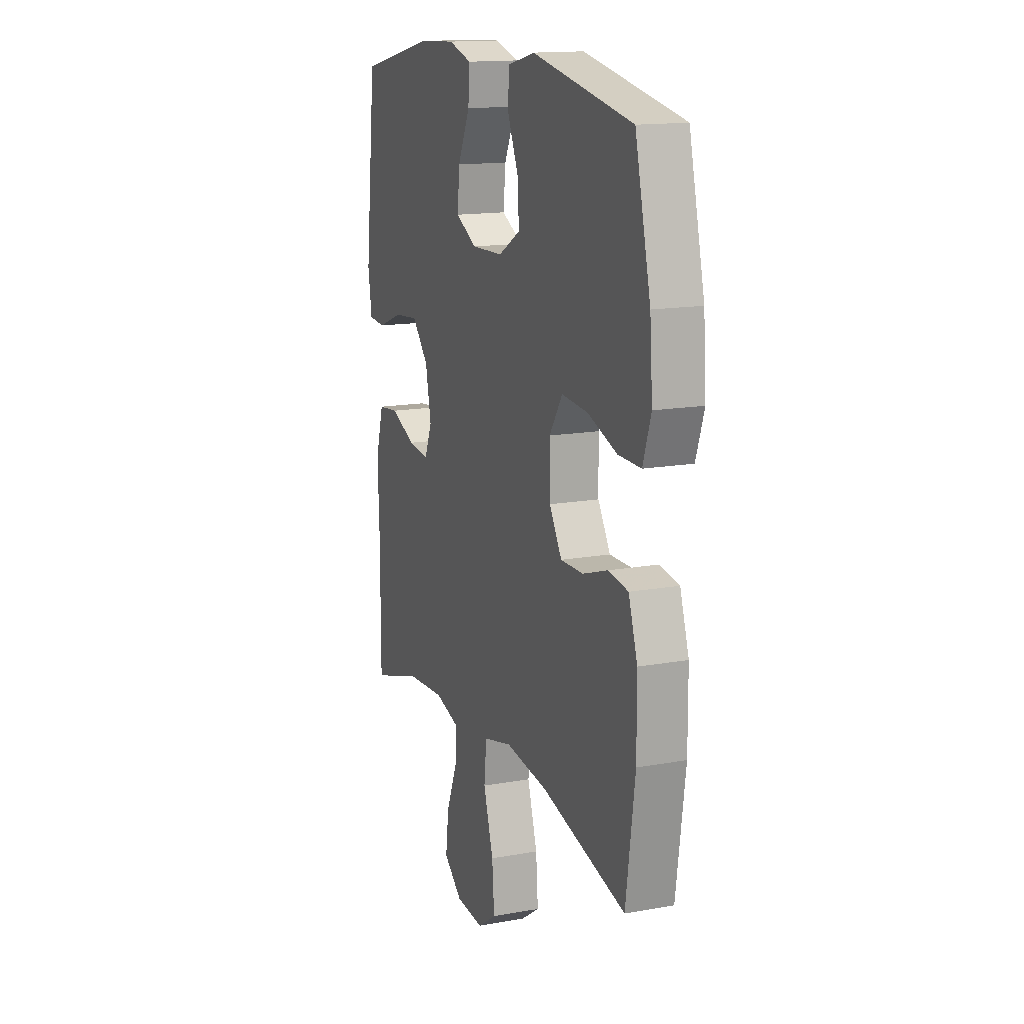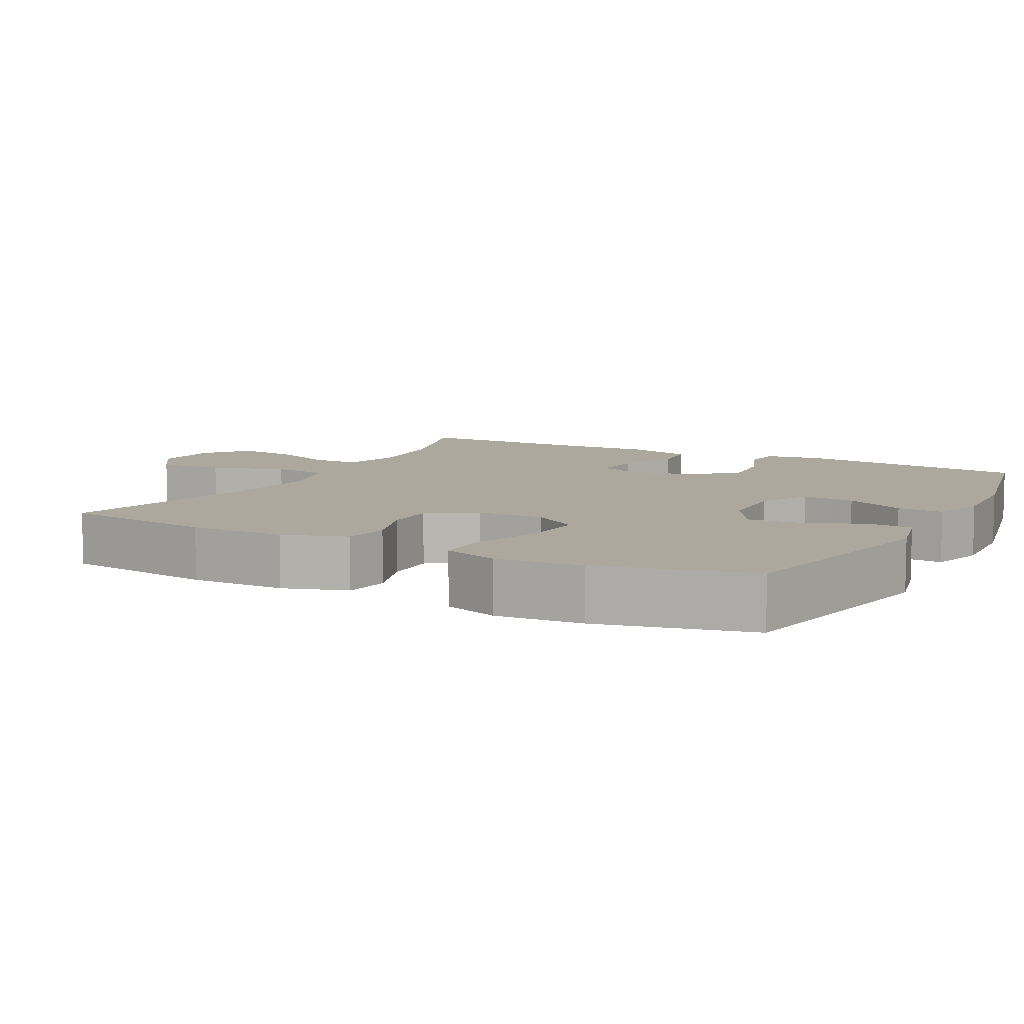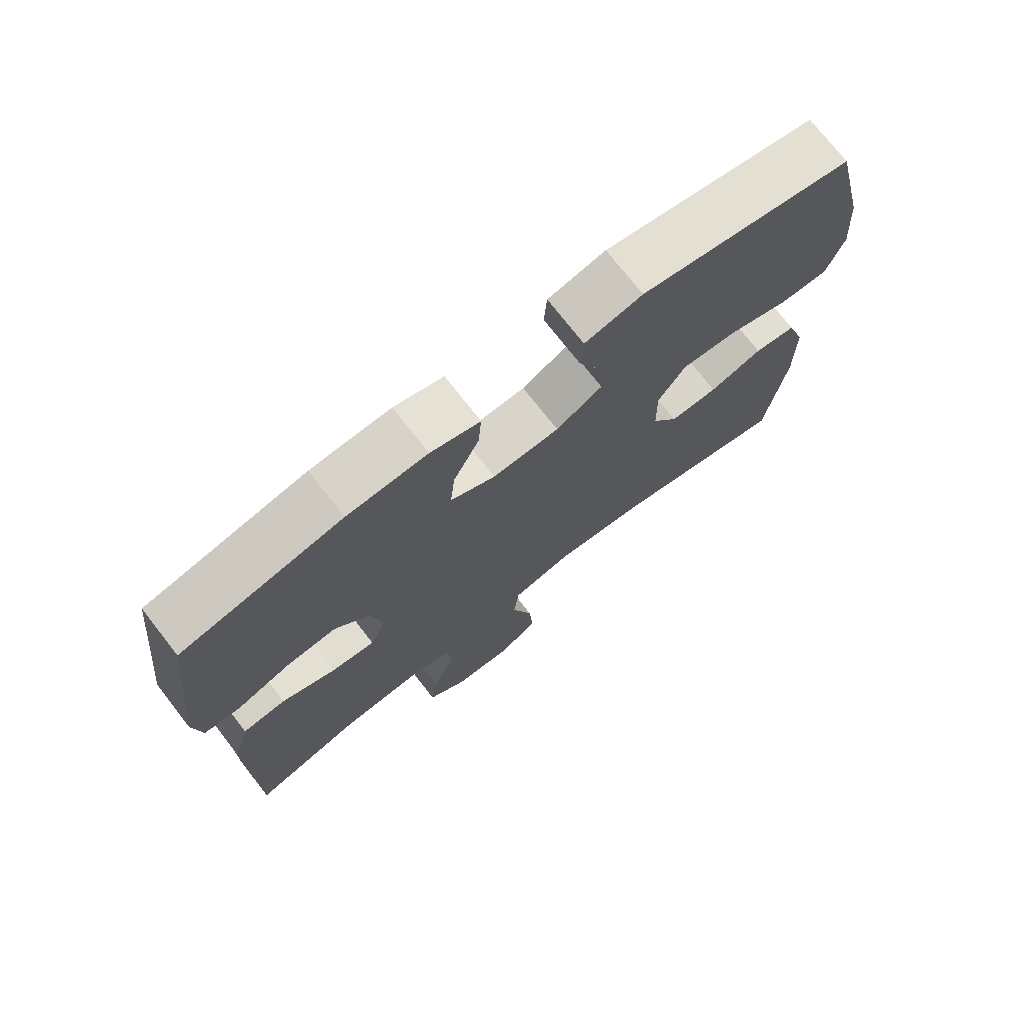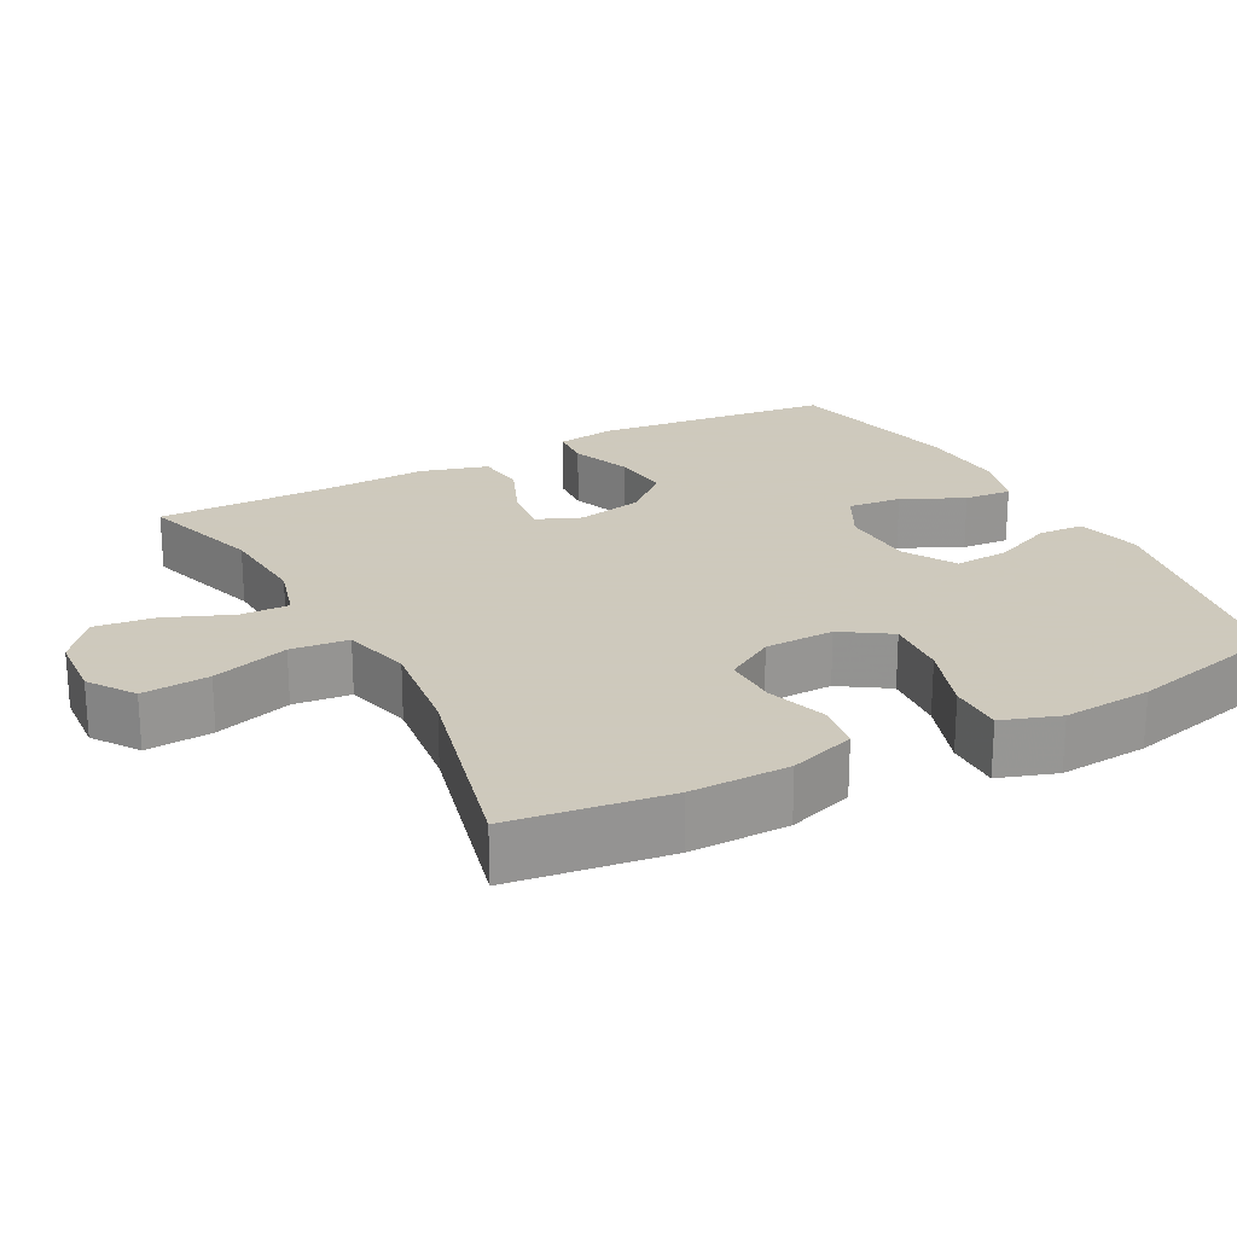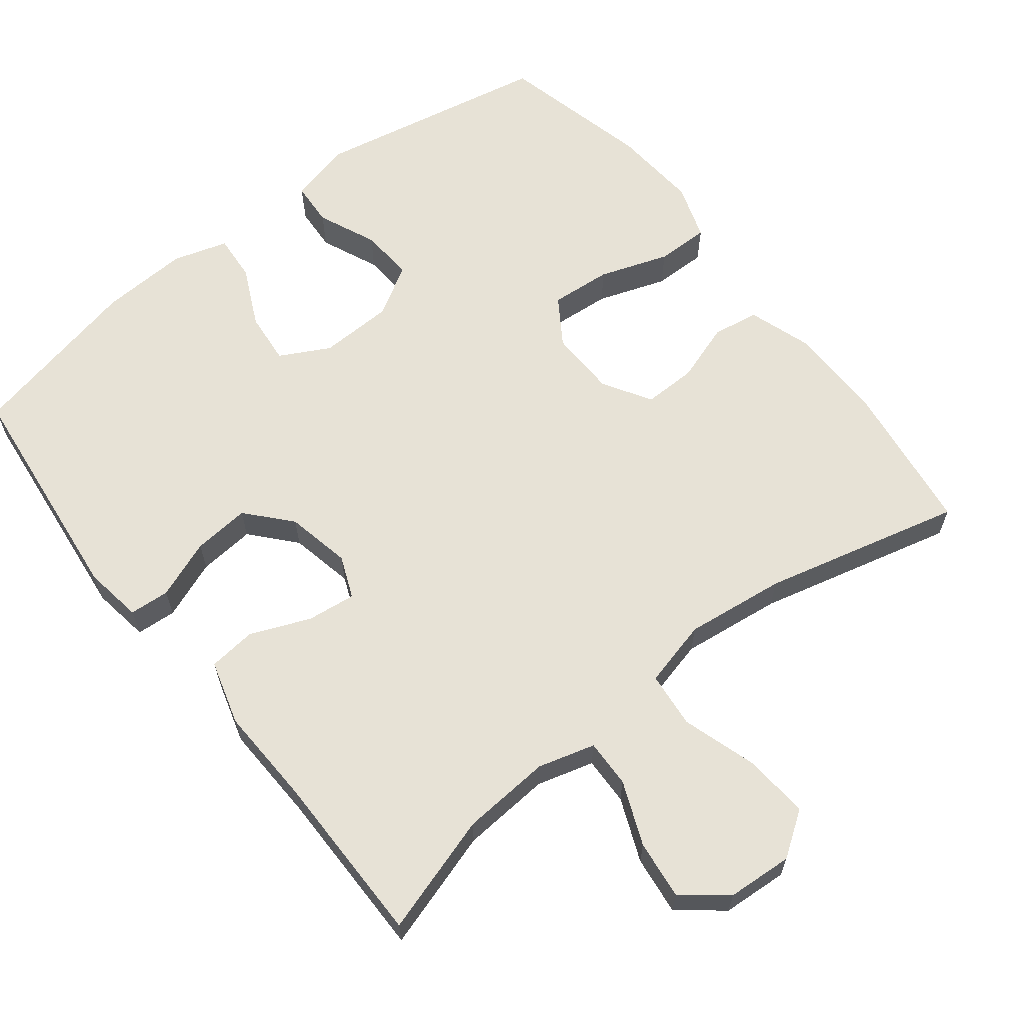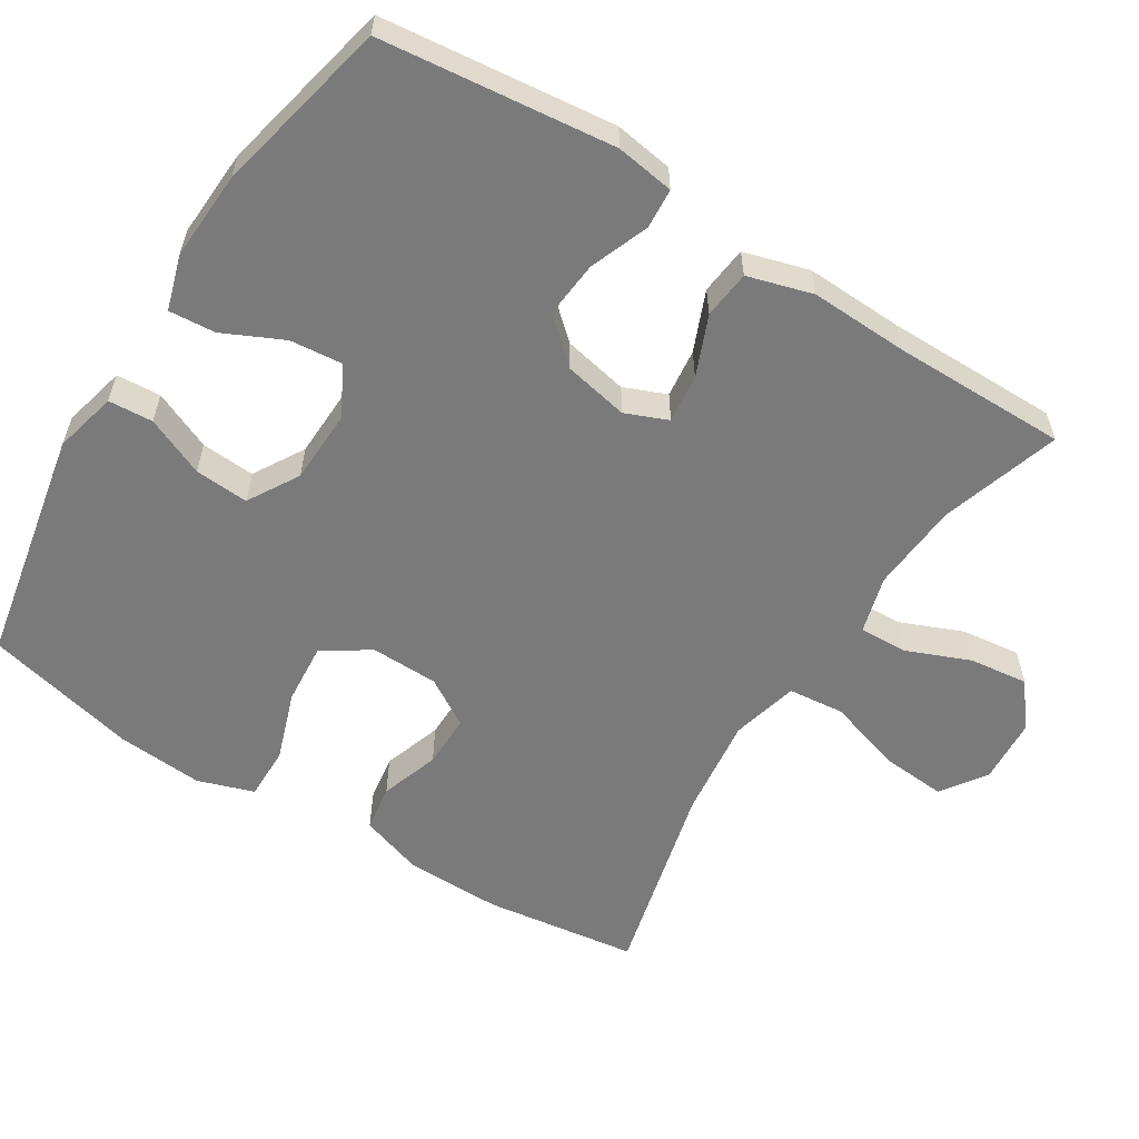
<metadata>
{"format":"obj","ext":"obj","renderer":"f3d","projection":"perspective","resolution":1024,"background":"white","views":[{"elev":15.0,"azim":-111.2,"up":"+Z"},{"elev":8.6,"azim":-62.1,"up":"+Y"},{"elev":73.9,"azim":142.1,"up":"+Z"},{"elev":22.6,"azim":-117.9,"up":"+Y"},{"elev":63.1,"azim":141.8,"up":"+Y"},{"elev":-58.1,"azim":57.8,"up":"+Y"}]}
</metadata>
<code>
v 0.5 0.07 -0.5
v 0.336 0.07 -0.449
v 0.213 0.07 -0.44
v 0.135 0.07 -0.462
v 0.137 0.07 -0.528
v 0.173 0.07 -0.615
v 0.183 0.07 -0.696
v 0.123 0.07 -0.744
v 0.033 0.07 -0.75
v -0.028 0.07 -0.708
v -0.021 0.07 -0.618
v 0.011 0.07 -0.515
v 0.003 0.07 -0.438
v -0.089 0.07 -0.415
v -0.227 0.07 -0.432
v -0.5 0.07 -0.5
v -0.529 0.07 -0.29
v -0.528 0.07 -0.158
v -0.499 0.07 -0.07
v -0.435 0.07 -0.06
v -0.354 0.07 -0.087
v -0.281 0.07 -0.088
v -0.241 0.07 -0.022
v -0.239 0.07 0.071
v -0.281 0.07 0.135
v -0.365 0.07 0.128
v -0.46 0.07 0.095
v -0.533 0.07 0.094
v -0.559 0.07 0.171
v -0.55 0.07 0.29
v -0.5 0.07 0.5
v -0.178 0.07 0.563
v -0.091 0.07 0.542
v -0.087 0.07 0.481
v -0.122 0.07 0.4
v -0.127 0.07 0.326
v -0.057 0.07 0.285
v 0.044 0.07 0.282
v 0.112 0.07 0.318
v 0.105 0.07 0.39
v 0.066 0.07 0.472
v 0.061 0.07 0.536
v 0.136 0.07 0.559
v 0.257 0.07 0.553
v 0.5 0.07 0.5
v 0.536 0.07 0.181
v 0.524 0.07 0.101
v 0.469 0.07 0.097
v 0.388 0.07 0.128
v 0.31 0.07 0.135
v 0.257 0.07 0.075
v 0.239 0.07 -0.014
v 0.263 0.07 -0.072
v 0.33 0.07 -0.064
v 0.412 0.07 -0.03
v 0.478 0.07 -0.037
v 0.504 0.07 -0.126
v 0.499 0.07 -0.261
v 0.5 0 -0.5
v 0.336 0 -0.449
v 0.213 0 -0.44
v 0.135 0 -0.462
v 0.137 0 -0.528
v 0.173 0 -0.615
v 0.183 0 -0.696
v 0.123 0 -0.744
v 0.033 0 -0.75
v -0.028 0 -0.708
v -0.021 0 -0.618
v 0.011 0 -0.515
v 0.003 0 -0.438
v -0.089 0 -0.415
v -0.227 0 -0.432
v -0.5 0 -0.5
v -0.529 0 -0.29
v -0.528 0 -0.158
v -0.499 0 -0.07
v -0.435 0 -0.06
v -0.354 0 -0.087
v -0.281 0 -0.088
v -0.241 0 -0.022
v -0.239 0 0.071
v -0.281 0 0.135
v -0.365 0 0.128
v -0.46 0 0.095
v -0.533 0 0.094
v -0.559 0 0.171
v -0.55 0 0.29
v -0.5 0 0.5
v -0.178 0 0.563
v -0.091 0 0.542
v -0.087 0 0.481
v -0.122 0 0.4
v -0.127 0 0.326
v -0.057 0 0.285
v 0.044 0 0.282
v 0.112 0 0.318
v 0.105 0 0.39
v 0.066 0 0.472
v 0.061 0 0.536
v 0.136 0 0.559
v 0.257 0 0.553
v 0.5 0 0.5
v 0.536 0 0.181
v 0.524 0 0.101
v 0.469 0 0.097
v 0.388 0 0.128
v 0.31 0 0.135
v 0.257 0 0.075
v 0.239 0 -0.014
v 0.263 0 -0.072
v 0.33 0 -0.064
v 0.412 0 -0.03
v 0.478 0 -0.037
v 0.504 0 -0.126
v 0.499 0 -0.261
f 56 57 58
f 55 56 58
f 54 55 58
f 58 1 2
f 54 58 2
f 53 54 2
f 52 53 2 3
f 47 48 49
f 46 47 49
f 45 46 49
f 44 45 49
f 43 44 49
f 42 43 49
f 41 42 49
f 40 41 49
f 39 40 49 50
f 38 39 50 51
f 33 34 35
f 32 33 35
f 31 32 35
f 30 31 35
f 29 30 35
f 28 29 35
f 27 28 35
f 26 27 35
f 25 26 35 36
f 24 25 36 37
f 19 20 21
f 18 19 21
f 17 18 21
f 16 17 21
f 15 16 21
f 14 15 21 22
f 13 14 22 23
f 10 11 12
f 9 10 12
f 8 9 12
f 7 8 12
f 6 7 12
f 5 6 12
f 4 5 12 13
f 24 37 38
f 23 24 38
f 13 23 38
f 4 13 38
f 3 4 38
f 52 3 38
f 38 51 52
f 116 115 114
f 116 114 113
f 116 113 112
f 60 59 116
f 60 116 112
f 60 112 111
f 61 60 111 110
f 107 106 105
f 107 105 104
f 107 104 103
f 107 103 102
f 107 102 101
f 107 101 100
f 107 100 99
f 107 99 98
f 108 107 98 97
f 109 108 97 96
f 93 92 91
f 93 91 90
f 93 90 89
f 93 89 88
f 93 88 87
f 93 87 86
f 93 86 85
f 93 85 84
f 94 93 84 83
f 95 94 83 82
f 79 78 77
f 79 77 76
f 79 76 75
f 79 75 74
f 79 74 73
f 80 79 73 72
f 81 80 72 71
f 70 69 68
f 70 68 67
f 70 67 66
f 70 66 65
f 70 65 64
f 70 64 63
f 71 70 63 62
f 96 95 82
f 96 82 81
f 96 81 71
f 96 71 62
f 96 62 61
f 96 61 110
f 110 109 96
f 1 59 60 2
f 2 60 61 3
f 3 61 62 4
f 4 62 63 5
f 5 63 64 6
f 6 64 65 7
f 7 65 66 8
f 8 66 67 9
f 9 67 68 10
f 10 68 69 11
f 11 69 70 12
f 12 70 71 13
f 13 71 72 14
f 14 72 73 15
f 15 73 74 16
f 16 74 75 17
f 17 75 76 18
f 18 76 77 19
f 19 77 78 20
f 20 78 79 21
f 21 79 80 22
f 22 80 81 23
f 23 81 82 24
f 24 82 83 25
f 25 83 84 26
f 26 84 85 27
f 27 85 86 28
f 28 86 87 29
f 29 87 88 30
f 30 88 89 31
f 31 89 90 32
f 32 90 91 33
f 33 91 92 34
f 34 92 93 35
f 35 93 94 36
f 36 94 95 37
f 37 95 96 38
f 38 96 97 39
f 39 97 98 40
f 40 98 99 41
f 41 99 100 42
f 42 100 101 43
f 43 101 102 44
f 44 102 103 45
f 45 103 104 46
f 46 104 105 47
f 47 105 106 48
f 48 106 107 49
f 49 107 108 50
f 50 108 109 51
f 51 109 110 52
f 52 110 111 53
f 53 111 112 54
f 54 112 113 55
f 55 113 114 56
f 56 114 115 57
f 57 115 116 58
f 58 116 59 1

</code>
